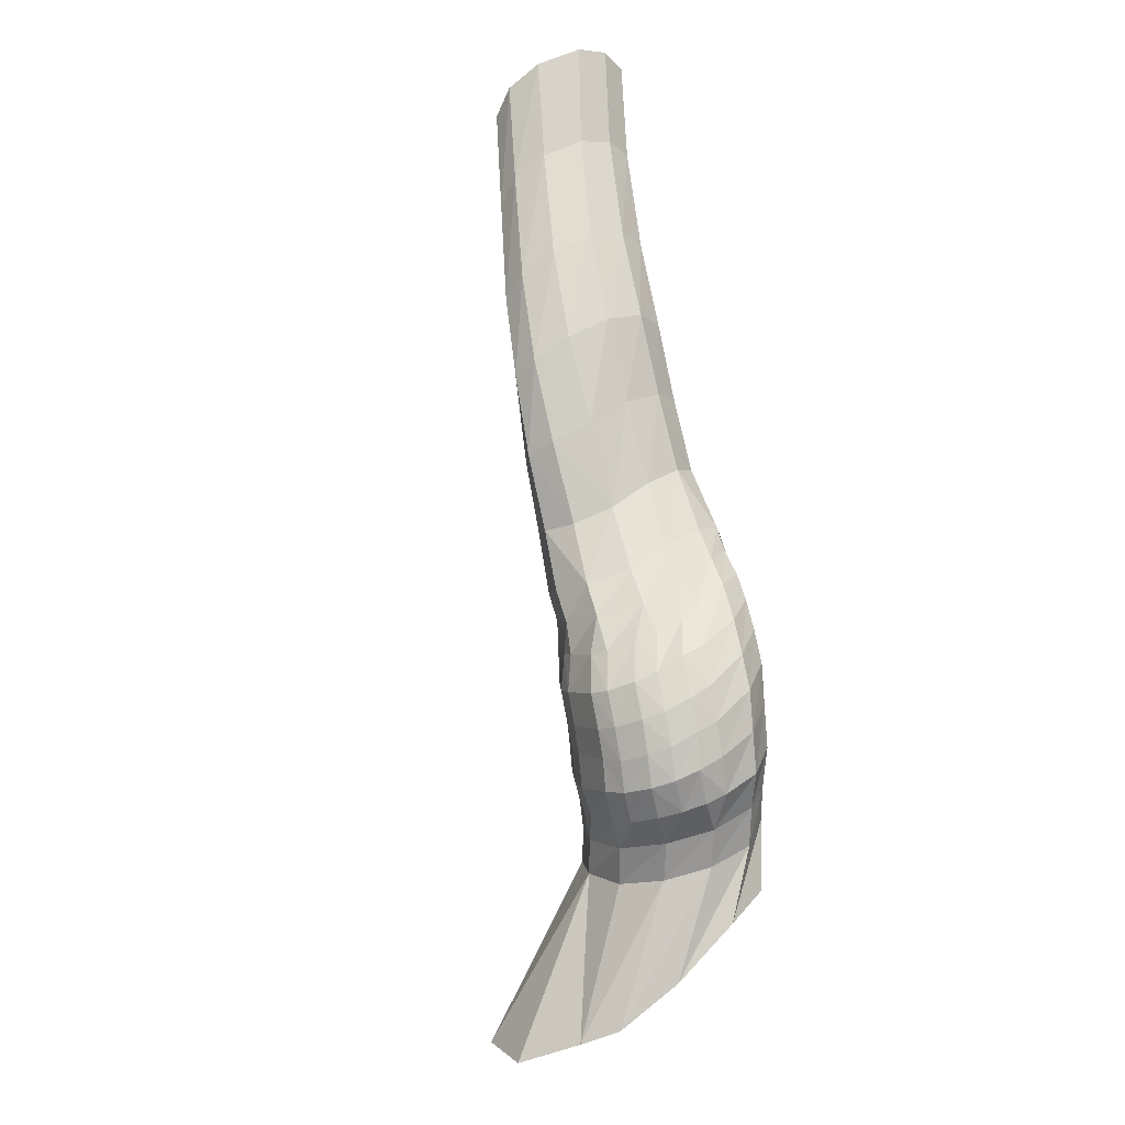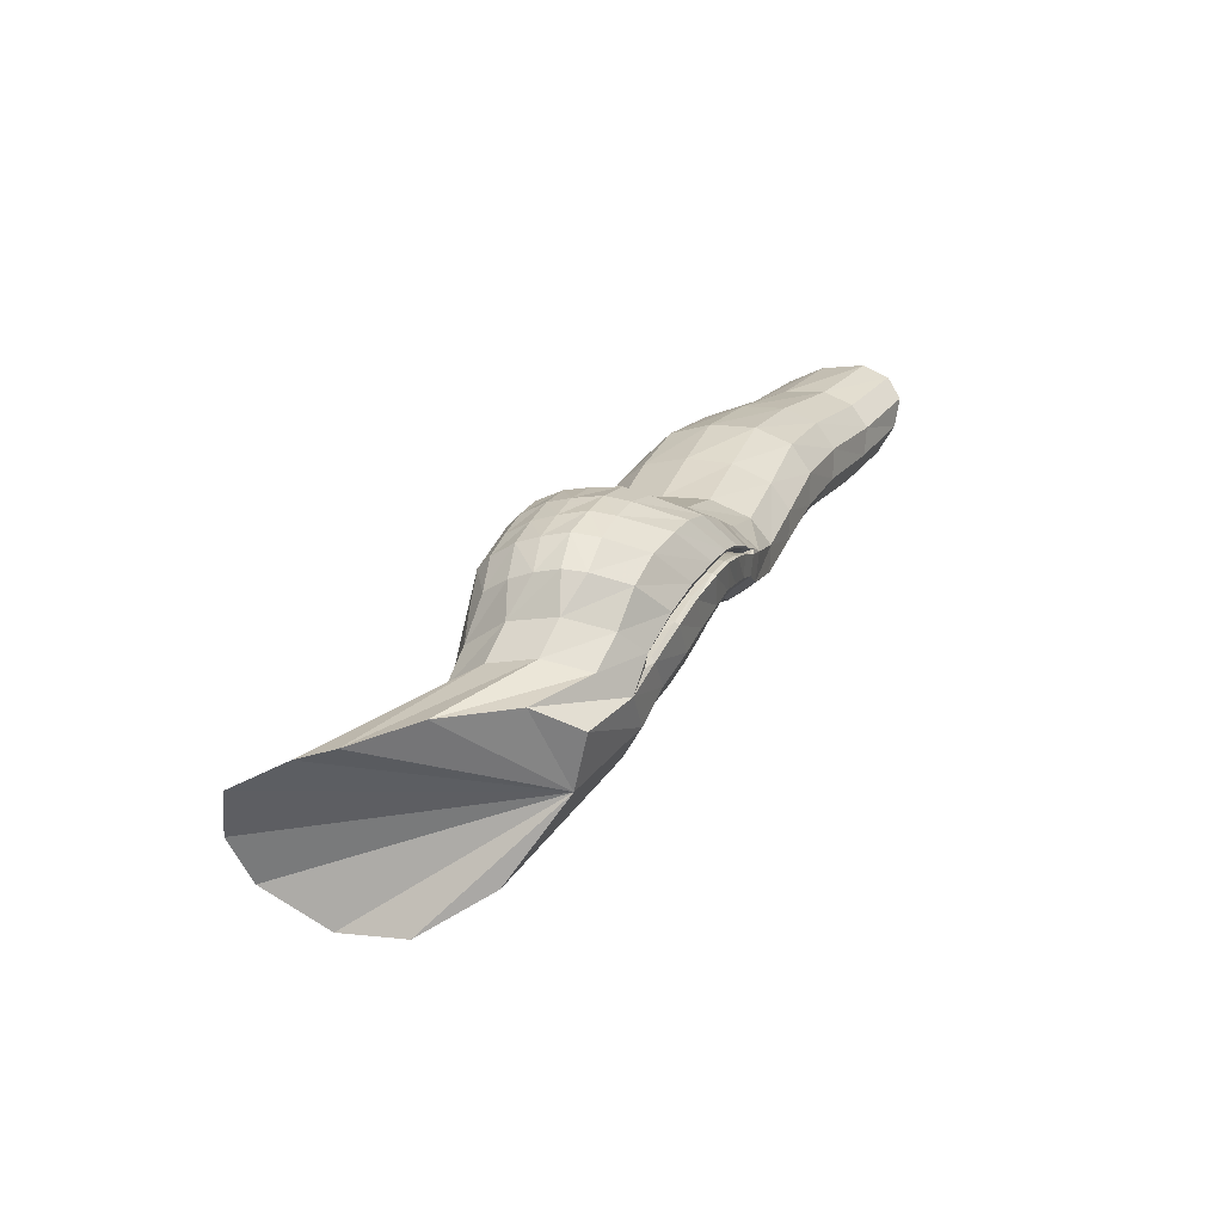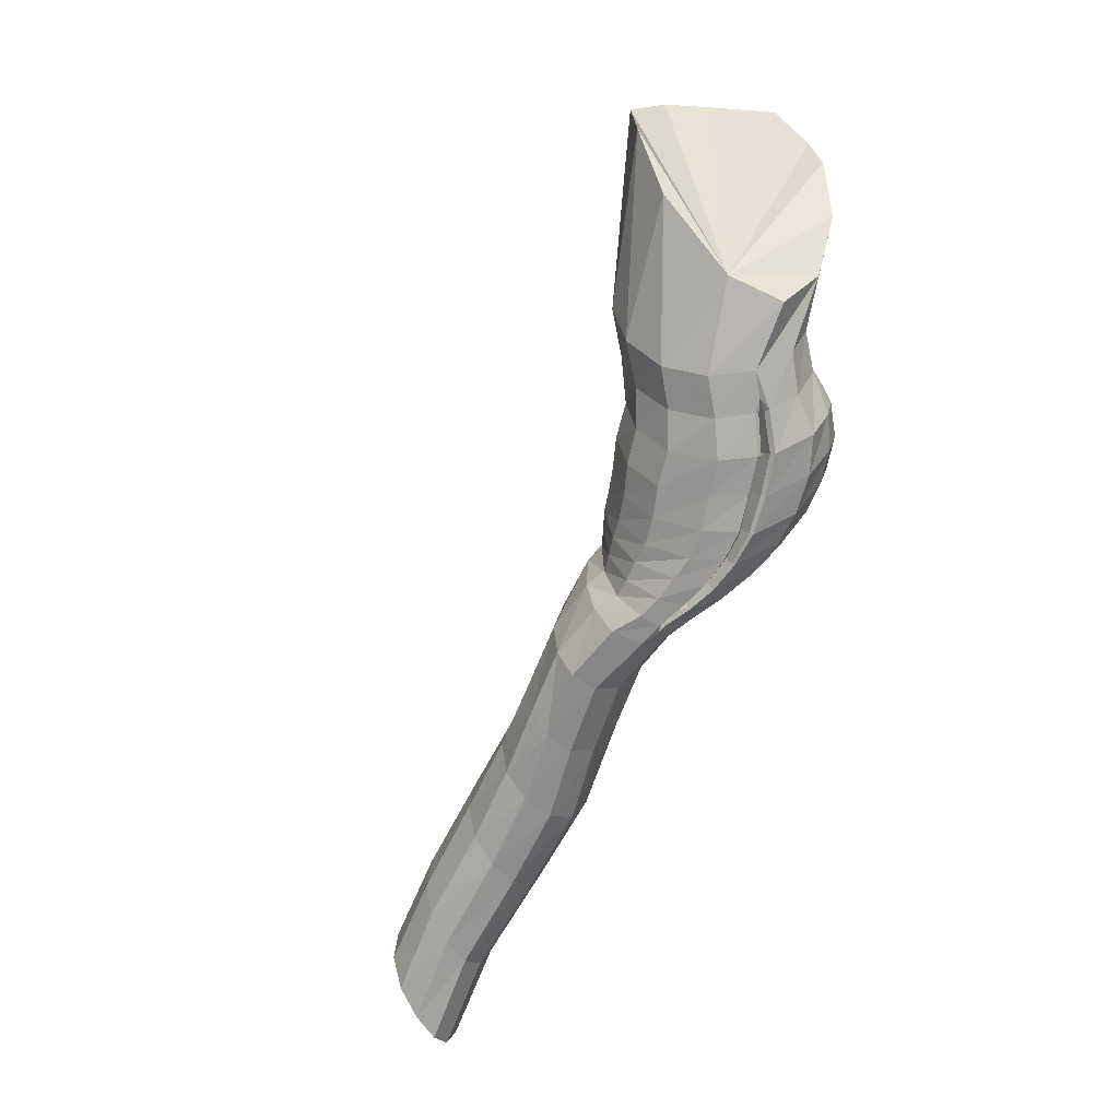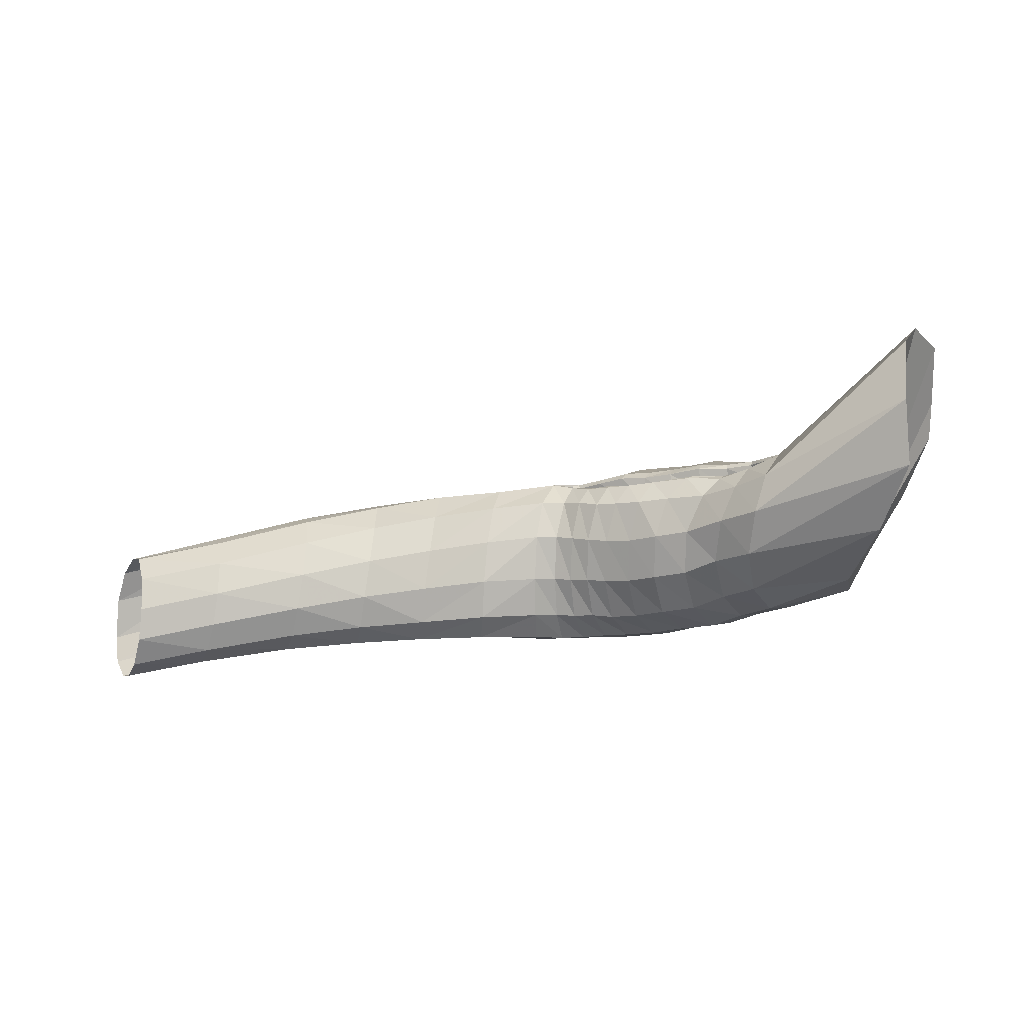
<metadata>
{"format":"obj","ext":"obj","renderer":"f3d","projection":"perspective","resolution":1024,"background":"white","views":[{"elev":66.6,"azim":73.5,"up":"+Y"},{"elev":11.6,"azim":105.8,"up":"+Y"},{"elev":-60.8,"azim":54.9,"up":"+Z"},{"elev":1.5,"azim":-3.3,"up":"+Z"}]}
</metadata>
<code>
o Generated_Mesh_From_X3D
v -0.6671 1.666 11.5
v -0.6697 1.639 11.48
v -0.7471 1.666 11.48
v -0.7474 1.695 11.5
v -0.6687 1.608 11.49
v -0.7442 1.632 11.48
v -0.83 1.649 11.47
v -0.8366 1.681 11.47
v -0.8409 1.707 11.49
v -0.6585 1.685 11.54
v -0.7437 1.712 11.54
v -0.8396 1.722 11.53
v -0.6428 1.691 11.59
v -0.7326 1.715 11.58
v -0.8306 1.724 11.57
v -0.6366 1.684 11.63
v -0.7226 1.705 11.62
v -0.8194 1.713 11.61
v -0.6383 1.665 11.65
v -0.7193 1.685 11.64
v -0.8107 1.689 11.63
v -0.6432 1.639 11.66
v -0.72 1.656 11.64
v -0.8058 1.659 11.62
v -0.6498 1.611 11.63
v -0.7229 1.625 11.62
v -0.8054 1.63 11.6
v -0.6562 1.589 11.59
v -0.728 1.602 11.58
v -0.8087 1.61 11.56
v -0.6626 1.579 11.55
v -0.7346 1.594 11.54
v -0.8149 1.607 11.52
v -0.6659 1.586 11.51
v -0.7395 1.605 11.5
v -0.8222 1.621 11.49
v -0.5714 1.615 11.66
v -0.5621 1.638 11.66
v -0.5805 1.59 11.64
v -0.5066 1.605 11.67
v -0.5223 1.577 11.65
v -0.4955 1.635 11.67
v -0.588 1.572 11.6
v -0.53 1.563 11.61
v -0.5927 1.563 11.56
v -0.5323 1.562 11.56
v -0.5942 1.569 11.51
v -0.5311 1.571 11.52
v -0.5954 1.588 11.49
v -0.5292 1.591 11.49
v -0.5949 1.616 11.49
v -0.5215 1.622 11.48
v -0.5065 1.564 11.61
v -0.4965 1.576 11.65
v -0.4847 1.595 11.67
v -0.5083 1.567 11.56
v -0.5048 1.58 11.52
v -0.4945 1.624 11.48
v -0.4965 1.603 11.49
v -0.1769 1.476 11.56
v -0.1632 1.531 11.55
v -0.1339 1.556 11.59
v -0.09332 1.551 11.66
v -0.06876 1.529 11.73
v -0.06951 1.516 11.77
v -0.07528 1.484 11.83
v -0.1124 1.432 11.85
v -0.1355 1.385 11.83
v -0.1461 1.345 11.77
v -0.1412 1.347 11.7
v -0.1624 1.391 11.62
v -0.2293 1.546 11.53
v -0.2008 1.572 11.55
v -0.1878 1.584 11.6
v -0.2305 1.601 11.54
v -0.2156 1.614 11.59
v -0.2522 1.58 11.52
v -0.2175 1.607 11.64
v -0.2329 1.647 11.62
v -0.2358 1.64 11.64
v -0.2332 1.651 11.59
v -0.26 1.678 11.59
v -0.2572 1.674 11.62
v -0.2587 1.667 11.64
v -0.1901 1.576 11.64
v -0.2327 1.581 11.68
v -0.2431 1.626 11.66
v -0.2658 1.653 11.66
v -0.2525 1.607 11.68
v -0.2761 1.639 11.68
v -0.2057 1.549 11.69
v -0.2603 1.539 11.7
v -0.2736 1.578 11.69
v -0.2987 1.598 11.7
v -0.2856 1.555 11.7
v -0.3146 1.576 11.7
v -0.2339 1.514 11.71
v -0.284 1.503 11.7
v -0.3102 1.519 11.7
v -0.3378 1.535 11.7
v -0.2597 1.467 11.71
v -0.3826 1.507 11.66
v -0.3966 1.504 11.61
v -0.3623 1.491 11.62
v -0.3434 1.491 11.66
v -0.4146 1.518 11.65
v -0.4249 1.52 11.61
v -0.3966 1.516 11.56
v -0.4248 1.532 11.56
v -0.3624 1.502 11.57
v -0.3588 1.512 11.68
v -0.323 1.497 11.68
v -0.3964 1.529 11.68
v -0.3276 1.461 11.63
v -0.3112 1.463 11.67
v -0.293 1.48 11.69
v -0.3307 1.479 11.59
v -0.348 1.528 11.53
v -0.3167 1.506 11.54
v -0.3829 1.542 11.52
v -0.4125 1.557 11.52
v -0.3195 1.566 11.5
v -0.2898 1.542 11.52
v -0.3543 1.582 11.5
v -0.33 1.611 11.5
v -0.2935 1.596 11.5
v -0.2624 1.57 11.52
v -0.3862 1.596 11.49
v -0.3653 1.626 11.49
v -0.2816 1.434 11.68
v -0.2946 1.426 11.64
v -0.261 1.512 11.53
v -0.2871 1.477 11.55
v -0.2985 1.444 11.6
v -0.9167 1.62 11.5
v -0.9253 1.634 11.47
v -0.9352 1.662 11.45
v -0.9116 1.62 11.54
v -0.9105 1.637 11.58
v -0.9143 1.665 11.6
v -0.923 1.692 11.6
v -0.9349 1.716 11.58
v -0.9457 1.729 11.55
v -0.9521 1.729 11.5
v -0.9512 1.715 11.47
v -0.9441 1.691 11.45
v -1.028 1.684 11.43
v -1.016 1.655 11.45
v -1.008 1.638 11.48
v -1.005 1.638 11.52
v -1.007 1.654 11.56
v -1.013 1.678 11.58
v -1.025 1.705 11.58
v -1.038 1.731 11.56
v -1.049 1.746 11.52
v -1.052 1.75 11.48
v -1.049 1.738 11.45
v -1.039 1.715 11.43
v -0.3267 1.671 11.52
v -0.36 1.64 11.49
v -0.3953 1.645 11.49
v -0.3623 1.676 11.51
v -0.2996 1.687 11.56
v -0.3338 1.694 11.56
v -0.2676 1.673 11.57
v -0.2881 1.658 11.53
v -0.3222 1.627 11.5
v -0.4285 1.644 11.49
v -0.4003 1.675 11.51
v -0.3758 1.694 11.55
v -0.4702 1.605 11.49
v -0.484 1.577 11.52
v -0.4608 1.63 11.48
v -0.4439 1.605 11.49
v -0.4626 1.572 11.52
v -0.4298 1.633 11.48
v -0.44 1.567 11.51
v -0.4166 1.604 11.49
v -0.3986 1.632 11.49
v -0.4507 1.544 11.56
v -0.4712 1.552 11.56
v -0.4503 1.532 11.61
v -0.4711 1.542 11.61
v -0.4396 1.532 11.65
v -0.461 1.544 11.65
v -0.4427 1.665 11.51
v -0.4224 1.679 11.54
v -0.4599 1.637 11.48
v -0.4776 1.655 11.51
v -0.4587 1.674 11.55
v -0.4907 1.63 11.49
v -0.3601 1.701 11.6
v -0.3683 1.702 11.58
v -0.4102 1.687 11.56
v -0.4031 1.689 11.59
v -0.3194 1.698 11.61
v -0.3258 1.7 11.58
v -0.441 1.678 11.59
v -0.3594 1.687 11.65
v -0.3571 1.698 11.63
v -0.4004 1.687 11.61
v -0.4027 1.678 11.64
v -0.3235 1.68 11.66
v -0.3198 1.693 11.63
v -0.4455 1.668 11.64
v -0.3876 1.633 11.69
v -0.366 1.674 11.67
v -0.4079 1.666 11.66
v -0.4247 1.636 11.67
v -0.3553 1.625 11.69
v -0.3311 1.667 11.67
v -0.4595 1.637 11.67
v -0.4235 1.54 11.67
v -0.4466 1.555 11.67
v -0.2524 1.636 11.53
v -0.2379 1.649 11.57
v -0.2828 1.609 11.51
v -0.2927 1.692 11.58
v -0.2875 1.688 11.61
v -0.2876 1.681 11.64
v -0.293 1.668 11.66
v -0.3033 1.654 11.68
v -0.3288 1.612 11.69
v -0.3987 1.612 11.69
v -0.3688 1.603 11.69
v -0.3436 1.591 11.69
v -0.3687 1.554 11.69
v -0.396 1.565 11.69
v -0.4225 1.577 11.68
v -0.4341 1.619 11.68
v -0.4491 1.591 11.68
v -0.4764 1.603 11.67
v -0.4799 1.561 11.65
v -0.489 1.554 11.61
v -0.4679 1.575 11.67
v -0.4901 1.56 11.56
v -0.588 1.643 11.51
v -0.5152 1.646 11.51
v -0.4993 1.665 11.55
v -0.4825 1.669 11.59
v -0.553 1.657 11.63
v -0.4841 1.662 11.64
v -0.2736 1.479 11.7
v -0.2873 1.487 11.69
v -0.286 1.5 11.7
v -0.278 1.492 11.68
v -0.4869 1.603 11.67
v -0.475 1.601 11.67
v -0.4809 1.599 11.67
v -0.475 1.603 11.65
v -0.2497 1.567 11.52
v -0.258 1.578 11.52
v -0.262 1.574 11.52
v -0.2685 1.575 11.54
v -0.5024 1.628 11.48
v -0.4914 1.625 11.49
v -0.4886 1.629 11.49
v -0.4914 1.622 11.5
v -0.316 1.504 11.68
v -0.3521 1.514 11.68
v -0.3054 1.512 11.66
v -0.339 1.524 11.66
v -0.3042 1.513 11.66
v -0.3379 1.525 11.66
v -0.3118 1.515 11.69
v -0.3429 1.527 11.69
v -0.3871 1.534 11.68
v -0.3714 1.535 11.66
v -0.3699 1.536 11.66
v -0.374 1.542 11.68
v -0.4155 1.548 11.67
v -0.4014 1.553 11.65
v -0.3999 1.553 11.65
v -0.4021 1.556 11.68
v -0.428 1.568 11.68
v -0.4269 1.57 11.65
v -0.4282 1.57 11.65
v -0.4408 1.561 11.67
v -0.4524 1.584 11.67
v -0.4494 1.588 11.64
v -0.4507 1.587 11.64
v -0.4608 1.581 11.67
v -0.4523 1.587 11.64
v -0.2918 1.599 11.51
v -0.2961 1.601 11.52
v -0.2863 1.606 11.51
v -0.3247 1.623 11.5
v -0.3321 1.616 11.52
v -0.3284 1.615 11.5
v -0.3618 1.636 11.49
v -0.368 1.63 11.51
v -0.3652 1.629 11.49
v -0.3966 1.642 11.49
v -0.4012 1.636 11.5
v -0.3989 1.634 11.49
v -0.4302 1.634 11.49
v -0.4323 1.635 11.5
v -0.4292 1.641 11.49
v -0.4609 1.63 11.49
v -0.4625 1.631 11.5
v -0.4605 1.636 11.49
v -0.5564 1.665 11.59
v -0.5734 1.662 11.54
f 1 2 3
f 1 3 4
f 2 5 6
f 2 6 3
f 3 6 7
f 3 7 8
f 4 3 8
f 4 8 9
f 10 1 4
f 10 4 11
f 11 4 9
f 11 9 12
f 13 10 11
f 13 11 14
f 14 11 12
f 14 12 15
f 16 13 14
f 16 14 17
f 17 14 15
f 17 15 18
f 19 16 17
f 19 17 20
f 20 17 18
f 20 18 21
f 22 19 20
f 22 20 23
f 23 20 21
f 23 21 24
f 25 22 23
f 25 23 26
f 26 23 24
f 26 24 27
f 28 25 26
f 28 26 29
f 29 26 27
f 29 27 30
f 31 28 29
f 31 29 32
f 32 29 30
f 32 30 33
f 34 31 32
f 34 32 35
f 35 32 33
f 35 33 36
f 6 35 36
f 6 36 7
f 5 34 35
f 5 35 6
f 22 37 38
f 22 38 19
f 25 39 37
f 25 37 22
f 40 37 39
f 40 39 41
f 42 38 37
f 42 37 40
f 28 43 39
f 28 39 25
f 41 39 43
f 41 43 44
f 31 45 43
f 31 43 28
f 44 43 45
f 44 45 46
f 34 47 45
f 34 45 31
f 46 45 47
f 46 47 48
f 5 49 47
f 5 47 34
f 48 47 49
f 48 49 50
f 51 49 5
f 51 5 2
f 50 49 51
f 50 51 52
f 53 54 41
f 53 41 44
f 54 55 40
f 54 40 41
f 56 53 44
f 56 44 46
f 57 56 46
f 57 46 48
f 58 59 50
f 58 50 52
f 59 57 48
f 59 48 50
f 60 61 62
f 60 62 63
f 60 63 64
f 60 64 65
f 60 65 66
f 60 66 67
f 60 67 68
f 60 68 69
f 60 69 70
f 60 70 71
f 72 73 62
f 72 62 61
f 73 74 63
f 73 63 62
f 74 73 75
f 74 75 76
f 73 72 77
f 73 77 75
f 78 79 80
f 78 76 81
f 78 81 79
f 79 81 82
f 79 82 83
f 84 80 79
f 84 79 83
f 74 85 64
f 74 64 63
f 85 74 76
f 85 76 78
f 86 78 80
f 86 80 87
f 87 80 84
f 87 84 88
f 86 87 89
f 90 89 87
f 90 87 88
f 85 91 65
f 85 65 64
f 91 85 78
f 91 78 86
f 92 86 89
f 92 89 93
f 93 89 90
f 93 90 94
f 92 93 95
f 96 95 93
f 96 93 94
f 97 91 86
f 97 86 92
f 65 91 97
f 65 97 66
f 98 92 95
f 98 95 99
f 99 95 96
f 99 96 100
f 97 101 67
f 97 67 66
f 101 97 92
f 101 92 98
f 102 103 104
f 102 104 105
f 103 102 106
f 103 106 107
f 108 103 107
f 108 107 109
f 103 108 110
f 103 110 104
f 111 102 105
f 111 105 112
f 102 111 113
f 102 113 106
f 114 115 105
f 114 105 104
f 115 116 112
f 115 112 105
f 117 114 104
f 117 104 110
f 110 118 119
f 110 119 117
f 108 120 118
f 108 118 110
f 120 108 109
f 120 109 121
f 118 122 123
f 118 123 119
f 120 124 122
f 120 122 118
f 124 125 126
f 124 126 122
f 122 126 127
f 122 127 123
f 124 120 121
f 124 121 128
f 125 124 128
f 125 128 129
f 101 130 68
f 101 68 67
f 130 131 69
f 130 69 68
f 116 115 130
f 116 130 101
f 115 114 131
f 115 131 130
f 132 72 61
f 132 61 60
f 119 123 132
f 119 132 133
f 123 127 72
f 123 72 132
f 133 132 60
f 133 60 71
f 117 119 133
f 117 133 134
f 134 133 71
f 134 71 70
f 131 134 70
f 131 70 69
f 114 117 134
f 114 134 131
f 36 33 135
f 36 135 136
f 7 36 136
f 7 136 137
f 33 30 138
f 33 138 135
f 30 27 139
f 30 139 138
f 27 24 140
f 27 140 139
f 24 21 141
f 24 141 140
f 21 18 142
f 21 142 141
f 18 15 143
f 18 143 142
f 15 12 144
f 15 144 143
f 12 9 145
f 12 145 144
f 9 8 146
f 9 146 145
f 8 7 137
f 8 137 146
f 137 136 148
f 137 148 147
f 136 135 149
f 136 149 148
f 135 138 150
f 135 150 149
f 138 139 151
f 138 151 150
f 139 140 152
f 139 152 151
f 140 141 153
f 140 153 152
f 141 142 154
f 141 154 153
f 142 143 155
f 142 155 154
f 143 144 156
f 143 156 155
f 144 145 157
f 144 157 156
f 145 146 158
f 145 158 157
f 146 137 147
f 146 147 158
f 159 160 161
f 159 161 162
f 163 159 162
f 163 162 164
f 165 166 159
f 165 159 163
f 166 167 160
f 166 160 159
f 168 169 162
f 168 162 161
f 164 162 169
f 164 169 170
f 57 59 171
f 57 171 172
f 173 171 59
f 173 59 58
f 172 171 174
f 172 174 175
f 176 174 171
f 176 171 173
f 128 121 177
f 128 177 178
f 129 128 178
f 129 178 179
f 121 109 180
f 121 180 177
f 181 175 177
f 181 177 180
f 175 174 178
f 175 178 177
f 174 176 179
f 174 179 178
f 109 107 182
f 109 182 180
f 183 181 180
f 183 180 182
f 107 106 184
f 107 184 182
f 185 183 182
f 185 182 184
f 170 169 186
f 170 186 187
f 169 168 188
f 169 188 186
f 187 186 189
f 187 189 190
f 186 188 191
f 186 191 189
f 192 193 194
f 192 194 195
f 196 197 193
f 196 193 192
f 164 170 193
f 164 193 197
f 170 187 194
f 170 194 193
f 190 194 187
f 195 194 190
f 195 190 198
f 199 200 201
f 199 201 202
f 203 204 200
f 203 200 199
f 196 192 200
f 196 200 204
f 192 195 201
f 192 201 200
f 198 201 195
f 202 201 198
f 202 198 205
f 206 207 208
f 206 208 209
f 210 211 207
f 210 207 206
f 203 199 207
f 203 207 211
f 199 202 208
f 199 208 207
f 205 208 202
f 209 208 205
f 209 205 212
f 106 113 213
f 106 213 184
f 214 185 184
f 214 184 213
f 76 75 215
f 76 215 216
f 76 216 81
f 82 81 216
f 82 216 165
f 166 165 216
f 166 216 215
f 167 166 215
f 167 215 217
f 75 77 217
f 75 217 215
f 197 218 163
f 197 163 164
f 219 218 197
f 219 197 196
f 218 82 165
f 218 165 163
f 218 219 83
f 218 83 82
f 204 220 219
f 204 219 196
f 221 220 204
f 221 204 203
f 220 221 88
f 220 88 84
f 83 219 220
f 83 220 84
f 211 222 221
f 211 221 203
f 223 222 211
f 223 211 210
f 222 90 88
f 222 88 221
f 222 223 94
f 222 94 90
f 210 206 224
f 210 224 225
f 225 226 223
f 225 223 210
f 227 226 225
f 227 225 228
f 224 229 228
f 224 228 225
f 226 96 94
f 226 94 223
f 226 227 100
f 226 100 96
f 229 224 230
f 229 230 231
f 206 209 230
f 206 230 224
f 212 230 209
f 212 232 231
f 212 231 230
f 183 185 233
f 183 233 234
f 185 214 235
f 185 235 233
f 55 54 233
f 55 233 235
f 54 53 234
f 54 234 233
f 56 57 172
f 56 172 236
f 175 181 236
f 175 236 172
f 181 183 234
f 181 234 236
f 53 56 236
f 53 236 234
f 1 237 51
f 1 51 2
f 52 51 237
f 52 237 238
f 190 189 238
f 190 238 239
f 189 191 52
f 189 52 238
f 198 190 239
f 198 239 240
f 19 38 241
f 19 241 16
f 242 241 38
f 242 38 42
f 232 212 42
f 232 42 40
f 212 205 242
f 212 242 42
f 205 198 240
f 205 240 242
f 101 243 116
f 98 243 101
f 243 244 116
f 245 243 98
f 246 243 245
f 246 244 243
f 247 40 55
f 40 247 232
f 247 248 232
f 249 247 55
f 250 247 249
f 250 248 247
f 72 251 77
f 127 251 72
f 251 252 77
f 253 251 127
f 254 251 253
f 254 252 251
f 52 255 58
f 191 255 52
f 255 256 58
f 257 255 191
f 258 255 257
f 258 256 255
f 244 259 112
f 244 112 116
f 111 112 259
f 111 259 260
f 261 259 244
f 261 244 246
f 259 261 262
f 259 262 260
f 262 261 263
f 262 263 264
f 246 263 261
f 265 263 246
f 265 246 245
f 98 99 265
f 98 265 245
f 263 265 266
f 263 266 264
f 266 265 99
f 266 99 100
f 113 111 260
f 113 260 267
f 260 262 268
f 260 268 267
f 268 262 264
f 268 264 269
f 264 266 270
f 264 270 269
f 270 266 100
f 270 100 227
f 213 113 267
f 213 267 271
f 267 268 272
f 267 272 271
f 272 268 269
f 272 269 273
f 269 270 274
f 269 274 273
f 274 270 227
f 274 227 228
f 228 229 275
f 228 275 274
f 275 276 273
f 275 273 274
f 273 276 277
f 273 277 272
f 271 278 214
f 271 214 213
f 277 278 271
f 277 271 272
f 231 232 248
f 231 248 279
f 229 231 279
f 229 279 275
f 279 280 276
f 279 276 275
f 276 280 281
f 276 281 277
f 278 282 235
f 278 235 214
f 281 282 278
f 281 278 277
f 282 249 55
f 282 55 235
f 248 250 283
f 248 283 280
f 248 280 279
f 250 249 282
f 250 282 281
f 250 281 283
f 281 280 283
f 127 126 284
f 127 284 253
f 284 285 254
f 284 254 253
f 252 286 217
f 252 217 77
f 285 286 252
f 285 252 254
f 167 217 286
f 167 286 287
f 286 285 288
f 286 288 287
f 285 284 289
f 285 289 288
f 289 284 126
f 289 126 125
f 160 167 287
f 160 287 290
f 287 288 291
f 287 291 290
f 288 289 292
f 288 292 291
f 292 289 125
f 292 125 129
f 161 160 290
f 161 290 293
f 290 291 294
f 290 294 293
f 291 292 295
f 291 295 294
f 295 292 129
f 295 129 179
f 179 176 296
f 179 296 295
f 296 297 294
f 296 294 295
f 293 298 168
f 293 168 161
f 297 298 293
f 297 293 294
f 173 58 256
f 173 256 299
f 176 173 299
f 176 299 296
f 299 300 297
f 299 297 296
f 256 258 300
f 256 300 299
f 298 301 188
f 298 188 168
f 300 301 298
f 300 298 297
f 258 257 301
f 258 301 300
f 301 257 191
f 301 191 188
f 302 241 242
f 302 242 240
f 237 303 239
f 237 239 238
f 1 10 303
f 1 303 237
f 10 13 302
f 10 302 303
f 16 241 302
f 16 302 13
f 239 303 302
f 239 302 240

</code>
